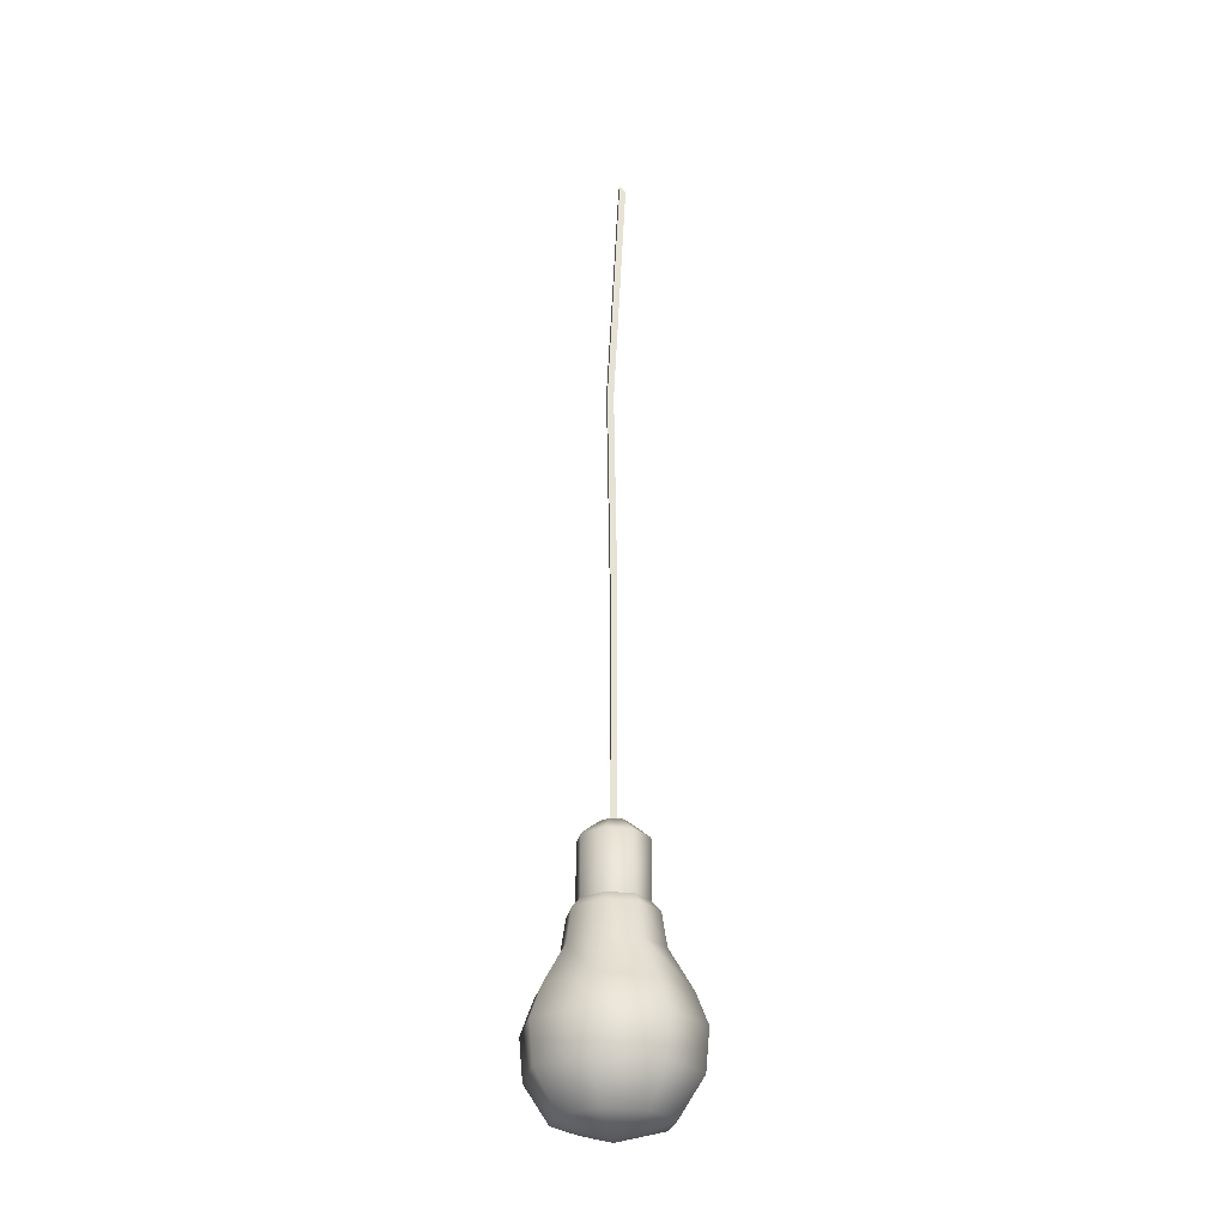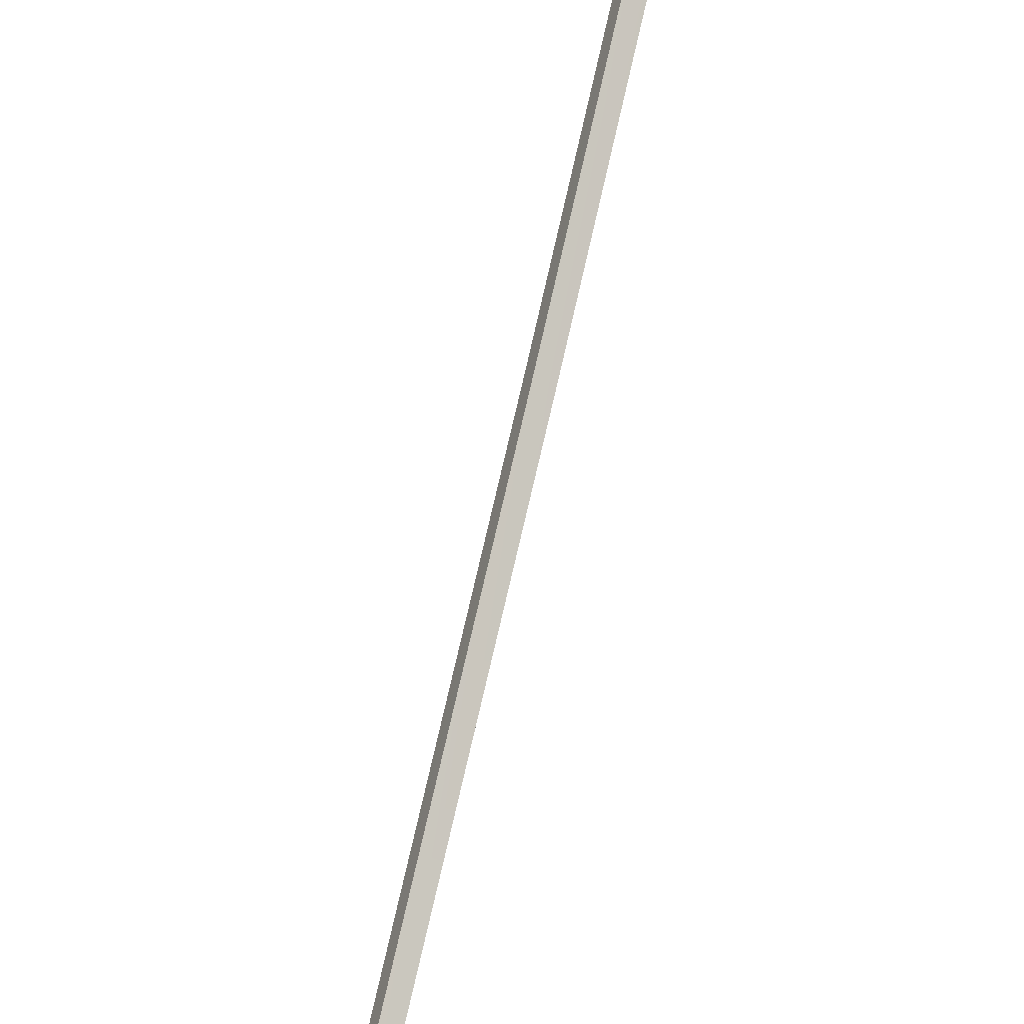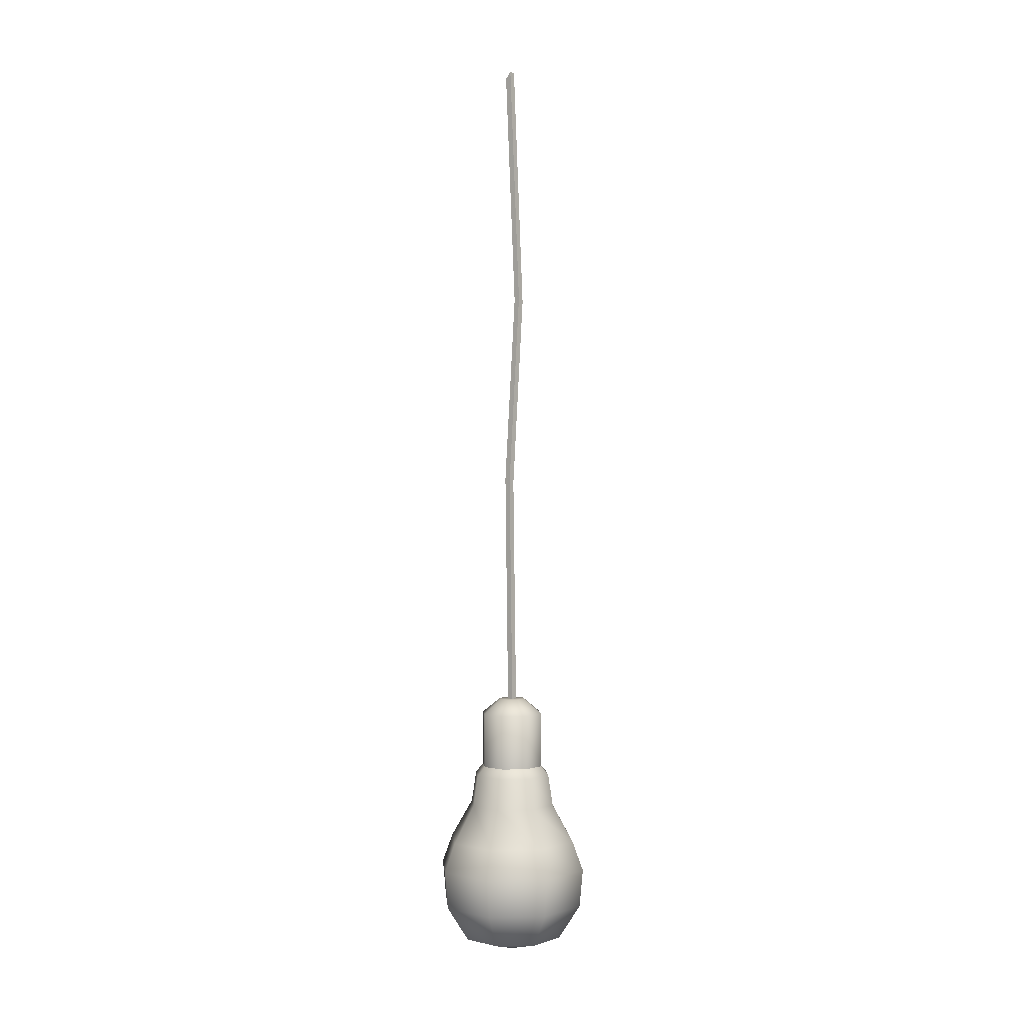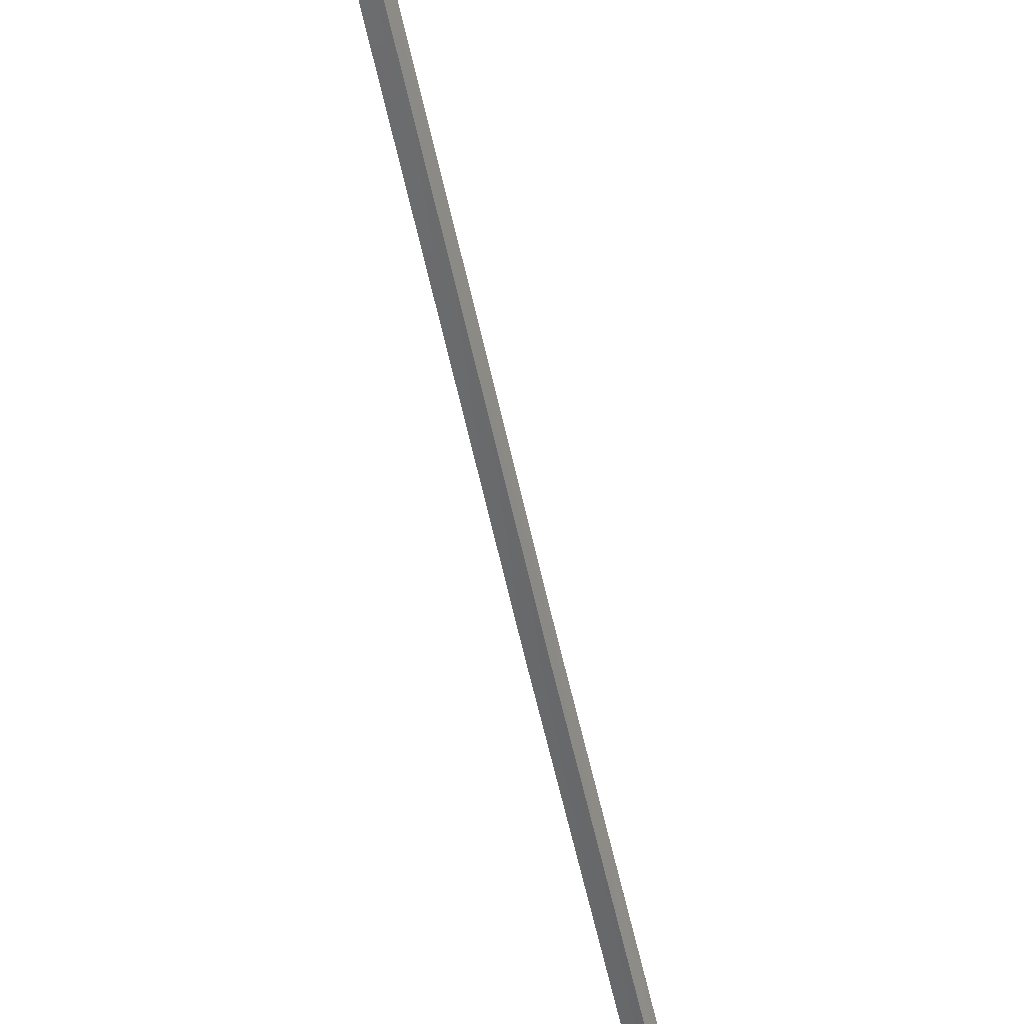
<metadata>
{"format":"obj","ext":"obj","renderer":"f3d","projection":"perspective","resolution":1024,"background":"white","views":[{"elev":-26.7,"azim":12.4,"up":"+Y"},{"elev":78.4,"azim":13.3,"up":"+Z"},{"elev":1.3,"azim":-116.8,"up":"+Y"},{"elev":-61.9,"azim":12.8,"up":"+Z"}]}
</metadata>
<code>
g Deckenlampe_Birne_Kabel.001
v 0.01077 6.644 0.004426
v 0.004135 6.644 -0.01088
v -0.01077 6.662 -0.004426
v -0.004135 6.662 0.01088
v -0.03022 4.81 0.004593
v -0.03639 4.805 -0.01086
v -0.02089 4.804 -0.01703
v -0.01472 4.809 -0.001578
v -0.02567 5.989 0.002182
v -0.04102 5.994 0.008652
v -0.03468 5.985 0.02397
v -0.01933 5.98 0.0175
v -0.02306 5.463 -0.02687
v -0.03855 5.459 -0.02071
v -0.03233 5.453 -0.005275
v -0.01685 5.457 -0.01144
v 0.06476 4.615 -0.006303
v 0.03838 4.615 -0.06999
v 0.03838 4.77 -0.06999
v 0.06476 4.77 -0.006303
v -0.0253 4.615 0.08376
v 0.03838 4.615 0.05738
v 0.03838 4.77 0.05738
v -0.0253 4.77 0.08376
v -0.1154 4.615 -0.006303
v -0.08898 4.615 0.05738
v -0.08898 4.77 0.05738
v -0.1154 4.77 -0.006303
v -0.0253 4.615 -0.09637
v -0.08898 4.615 -0.06999
v -0.08898 4.77 -0.06999
v -0.0253 4.77 -0.09637
v 0.01222 4.813 -0.006303
v 0.001233 4.813 0.02023
v -0.0253 4.813 0.03122
v -0.05183 4.813 0.02023
v -0.06283 4.813 -0.006303
v -0.05183 4.813 -0.03284
v 0.001233 4.813 -0.03284
v -0.0253 4.813 -0.04383
f 1 2 3 4
f 5 6 7 8
f 9 10 3 2
f 10 11 4 3
f 11 12 1 4
f 12 9 2 1
f 13 14 10 9
f 14 15 11 10
f 15 16 12 11
f 16 13 9 12
f 7 6 14 13
f 6 5 15 14
f 5 8 16 15
f 8 7 13 16
f 17 18 19 20
f 21 22 23 24
f 25 26 27 28
f 29 30 31 32
f 18 29 32 19
f 22 17 20 23
f 26 21 24 27
f 30 25 28 31
f 23 20 33 34
f 27 24 35 36
f 31 28 37 38
f 20 19 39 33
f 24 23 34 35
f 28 27 36 37
f 32 31 38 40
f 19 32 40 39
f 38 37 36 35 34 33 39 40
g Deckenlampe_Gluehbirne.001
v -0.0253 4.068 -0.006303
v -0.1279 4.111 -0.1089
v -0.0253 4.111 -0.1514
v -0.1704 4.111 -0.006303
v -0.1279 4.111 0.09633
v -0.0253 4.111 0.1388
v 0.07733 4.111 0.09633
v 0.1198 4.111 -0.006303
v 0.07733 4.111 -0.1089
v -0.1729 4.209 -0.1539
v -0.0253 4.209 -0.2151
v -0.2341 4.209 -0.006303
v -0.1729 4.209 0.1413
v -0.0253 4.209 0.2025
v 0.1223 4.209 0.1413
v 0.1835 4.209 -0.006303
v 0.1223 4.209 -0.1539
v -0.1798 4.316 -0.1608
v -0.0253 4.316 -0.2248
v -0.2438 4.316 -0.006303
v -0.1798 4.316 0.1482
v -0.0253 4.316 0.2122
v 0.1292 4.316 0.1482
v 0.1932 4.316 -0.006303
v 0.1292 4.316 -0.1608
v -0.1577 4.397 -0.1387
v -0.0253 4.397 -0.1936
v -0.2126 4.397 -0.006303
v -0.1577 4.397 0.1261
v -0.0253 4.397 0.181
v 0.1071 4.397 0.1261
v 0.162 4.397 -0.006303
v 0.1071 4.397 -0.1387
v -0.1145 4.502 -0.09551
v -0.0253 4.502 -0.1325
v -0.1515 4.502 -0.006303
v -0.1145 4.502 0.08291
v -0.0253 4.502 0.1199
v 0.06391 4.502 0.08291
v 0.1009 4.502 -0.006303
v 0.06391 4.502 -0.09551
v -0.1048 4.59 -0.08578
v -0.0253 4.59 -0.1187
v -0.1377 4.59 -0.006303
v -0.1048 4.59 0.07317
v -0.0253 4.59 0.1061
v 0.05417 4.59 0.07317
v 0.08709 4.59 -0.006303
v 0.05417 4.59 -0.08578
v -0.08898 4.615 0.05738
v -0.1154 4.615 -0.006303
v -0.0253 4.615 0.08376
v 0.03838 4.615 0.05738
v 0.06476 4.615 -0.006303
v -0.08898 4.615 -0.06999
v -0.0253 4.615 -0.09637
v 0.03838 4.615 -0.06999
f 41 42 43
f 41 44 42
f 41 45 44
f 41 46 45
f 41 47 46
f 41 48 47
f 41 49 48
f 41 43 49
f 42 50 51 43
f 44 52 50 42
f 45 53 52 44
f 46 54 53 45
f 47 55 54 46
f 48 56 55 47
f 49 57 56 48
f 43 51 57 49
f 50 58 59 51
f 52 60 58 50
f 53 61 60 52
f 54 62 61 53
f 55 63 62 54
f 56 64 63 55
f 57 65 64 56
f 51 59 65 57
f 58 66 67 59
f 60 68 66 58
f 61 69 68 60
f 62 70 69 61
f 63 71 70 62
f 64 72 71 63
f 65 73 72 64
f 59 67 73 65
f 66 74 75 67
f 68 76 74 66
f 69 77 76 68
f 70 78 77 69
f 71 79 78 70
f 72 80 79 71
f 73 81 80 72
f 67 75 81 73
f 74 82 83 75
f 76 84 82 74
f 77 85 84 76
f 78 86 85 77
f 79 87 86 78
f 80 88 87 79
f 81 89 88 80
f 75 83 89 81
f 84 85 90 91
f 85 86 92 90
f 86 87 93 92
f 87 88 94 93
f 83 82 95 96
f 88 89 97 94
f 82 84 91 95
f 89 83 96 97

</code>
